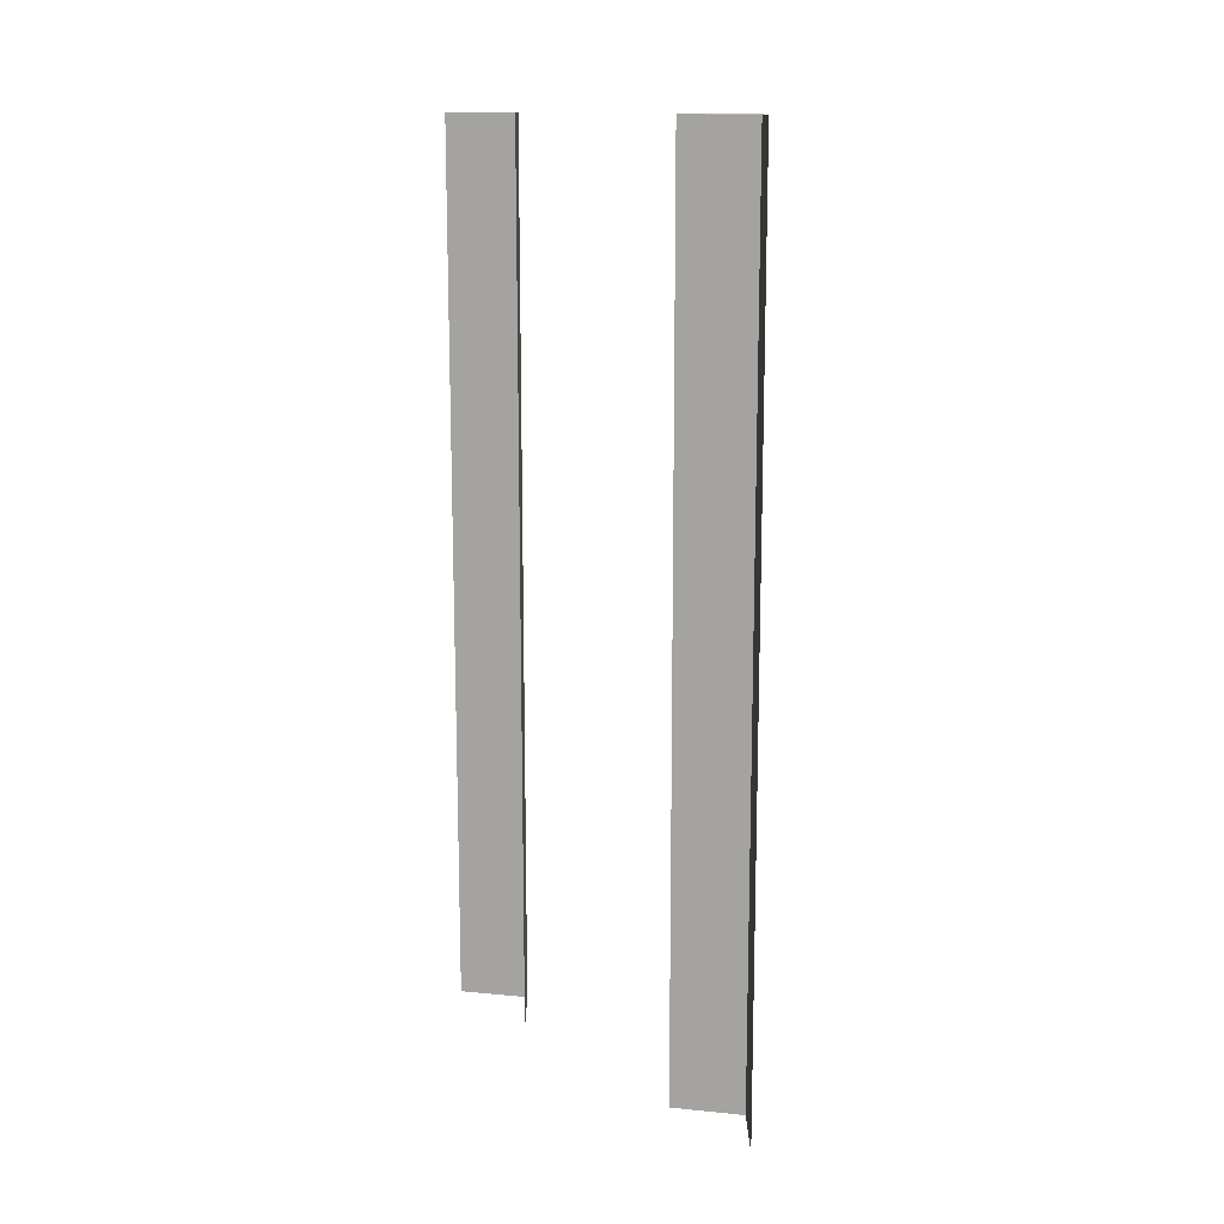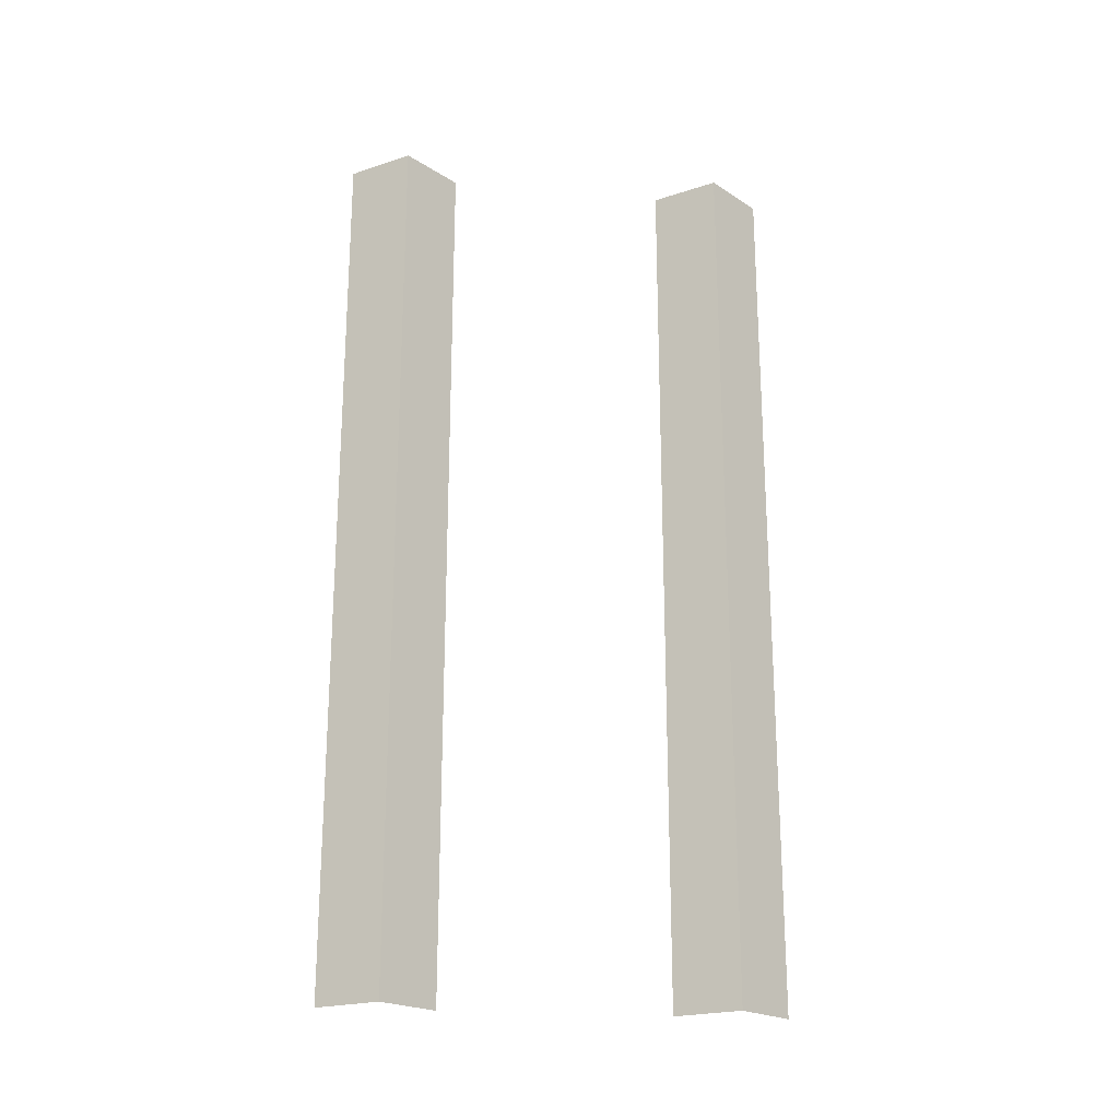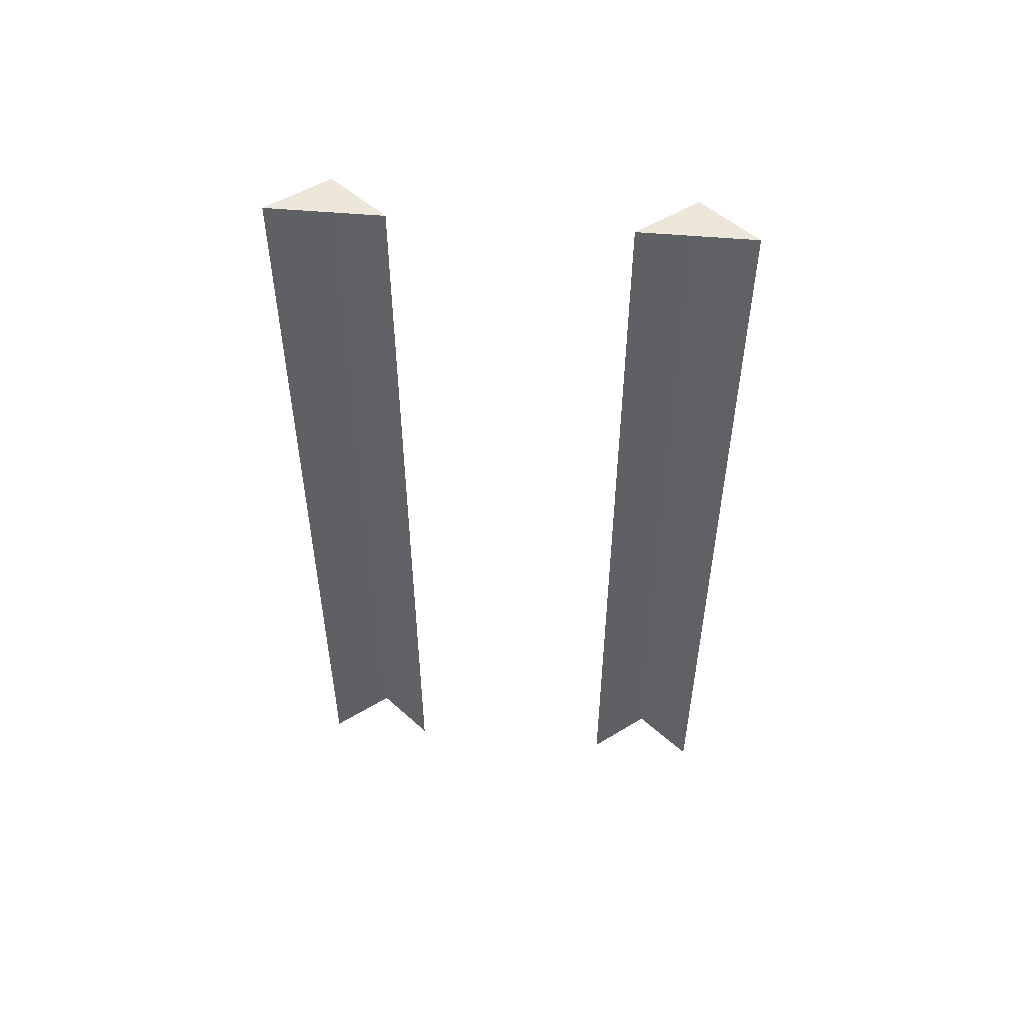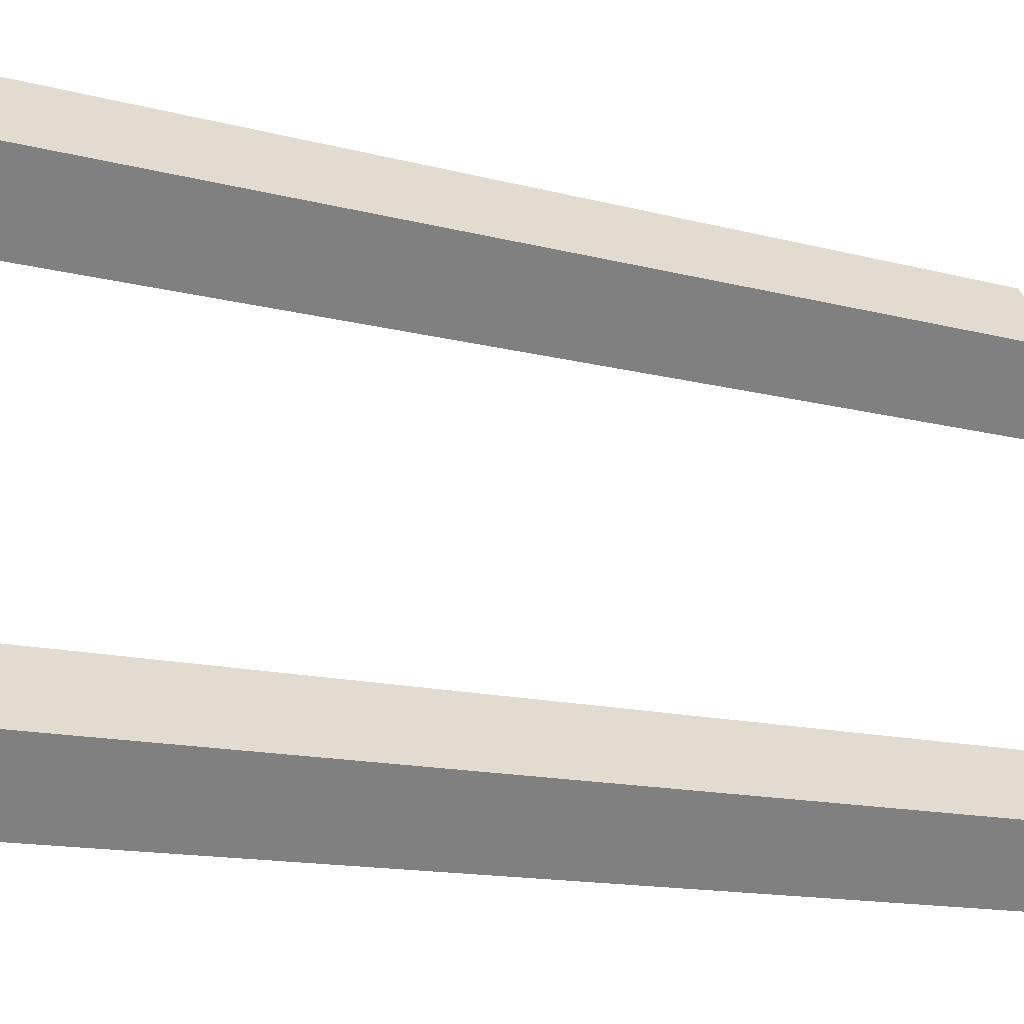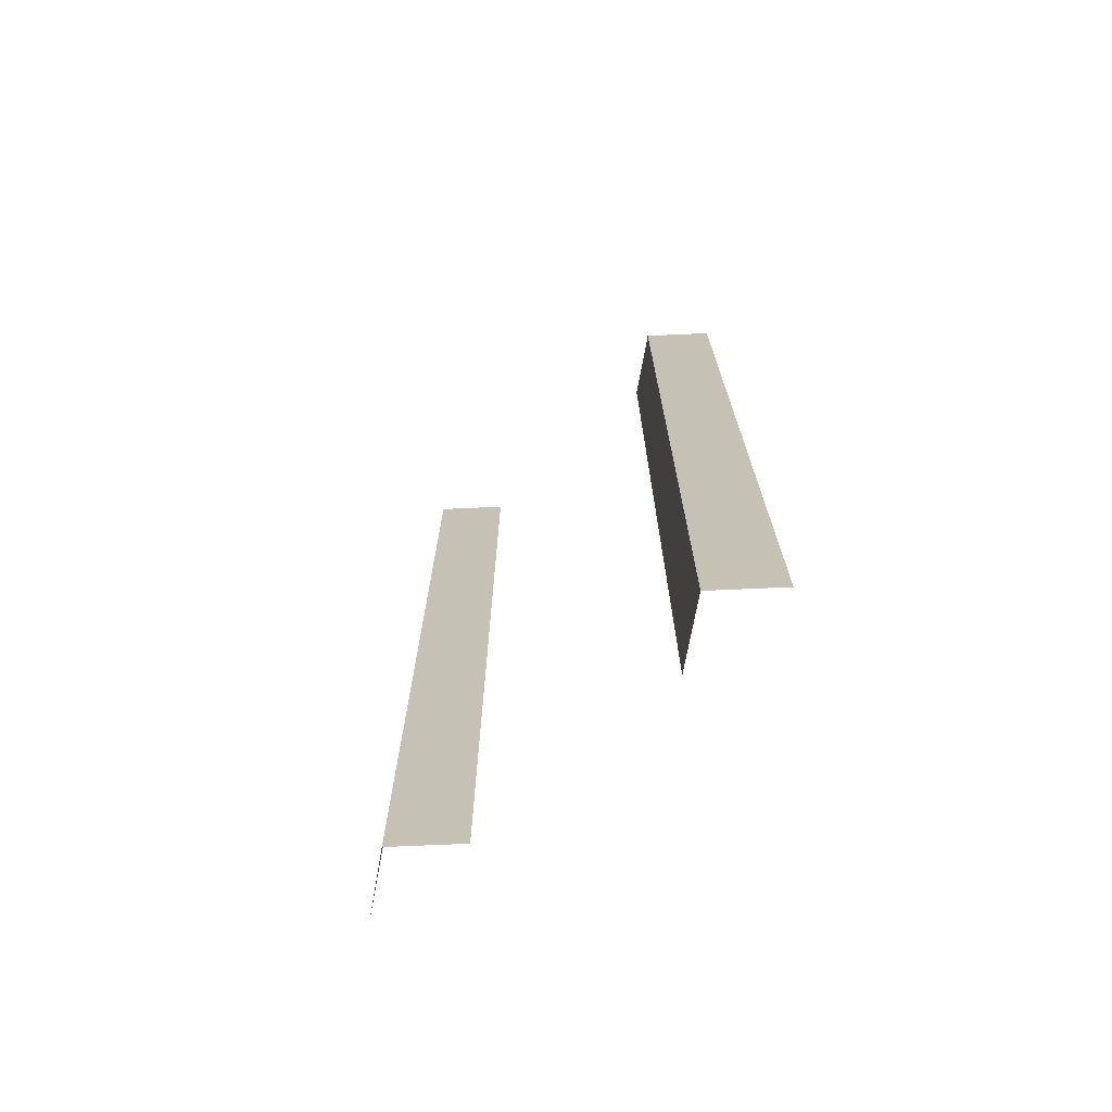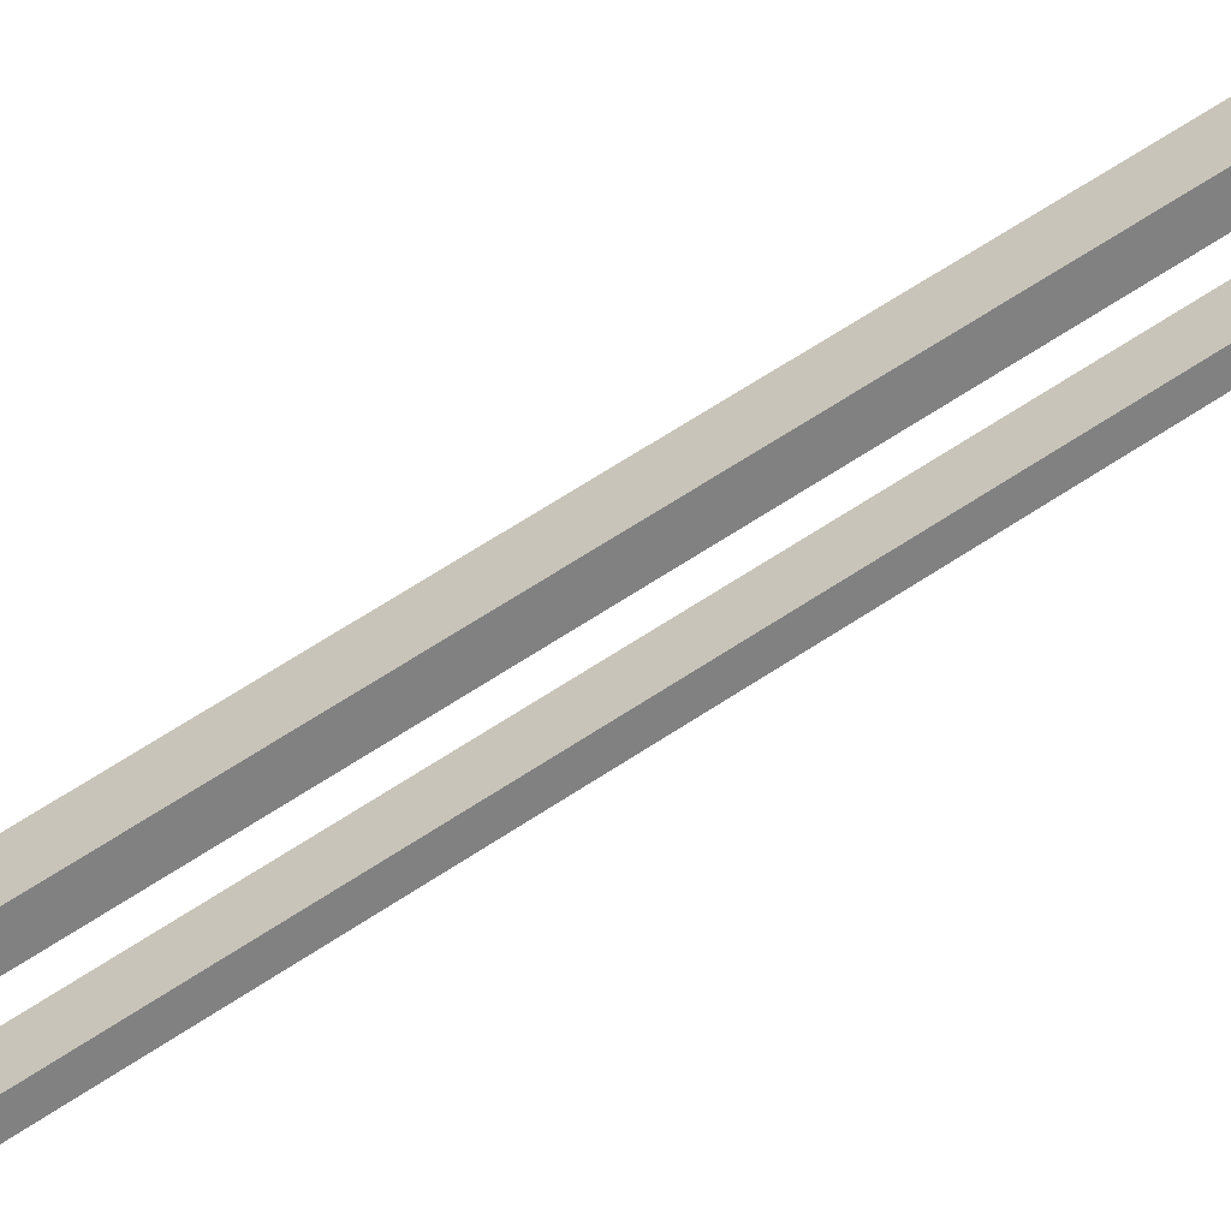
<metadata>
{"format":"obj","ext":"obj","renderer":"f3d","projection":"perspective","resolution":1024,"background":"white","views":[{"elev":13.7,"azim":-38.9,"up":"+Y"},{"elev":-21.9,"azim":81.0,"up":"+Y"},{"elev":52.1,"azim":-84.6,"up":"+Y"},{"elev":-12.7,"azim":57.2,"up":"+Z"},{"elev":-70.8,"azim":131.2,"up":"+Y"},{"elev":74.0,"azim":-122.2,"up":"+Z"}]}
</metadata>
<code>
o Plane.001
v 0.5 -0 0.5
v 0.6 -0 0.375
v 0.5 0 0.25
v 0.5 0 -0.25
v 0.6 0 -0.375
v 0.5 0 -0.5
v 0.5 -0.2 -0.5
v 0.6 -0.2 -0.375
v 0.5 -0.2 0.25
v 0.6 -0.2 0.375
v 0.5 -0.2 -0.25
v 0.5 -2 0.25
v 0.6 -2 0.375
v 0.5 -0.2 0.5
v 0.5 -2 0.5
v 0.6 -2 -0.375
v 0.5 -2 -0.25
v 0.5 -2 -0.5
f 1 2 3
f 4 5 6
f 7 6 5 8
f 9 3 2 10
f 8 5 4 11
f 12 9 10 13
f 14 15 13 10
f 16 8 11 17
f 1 14 10 2
f 18 7 8 16

</code>
